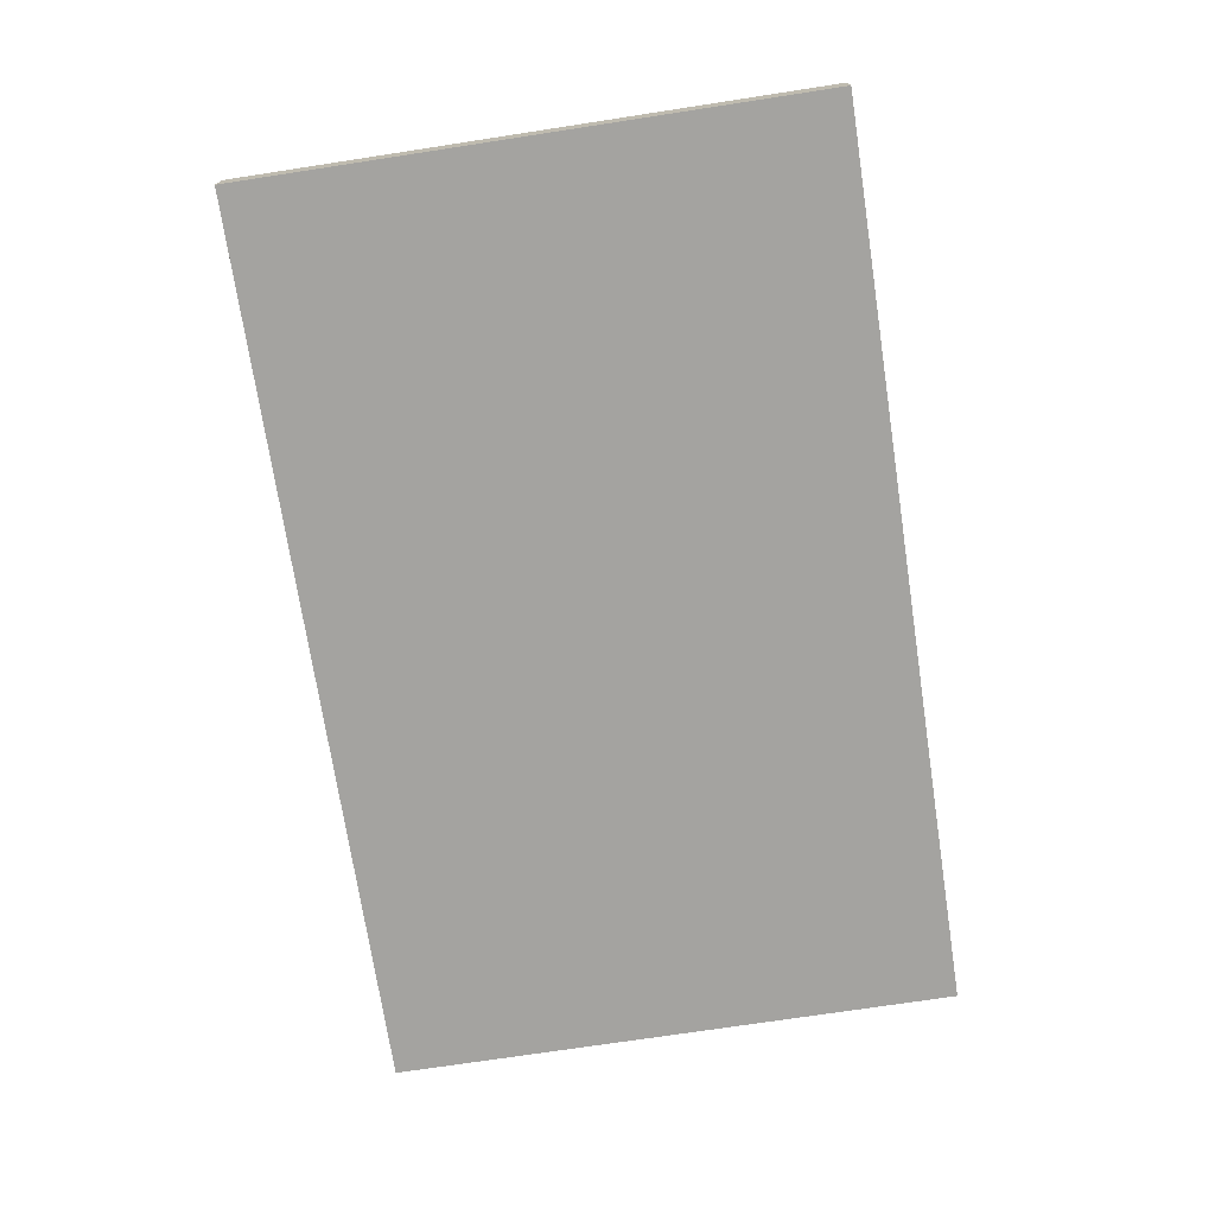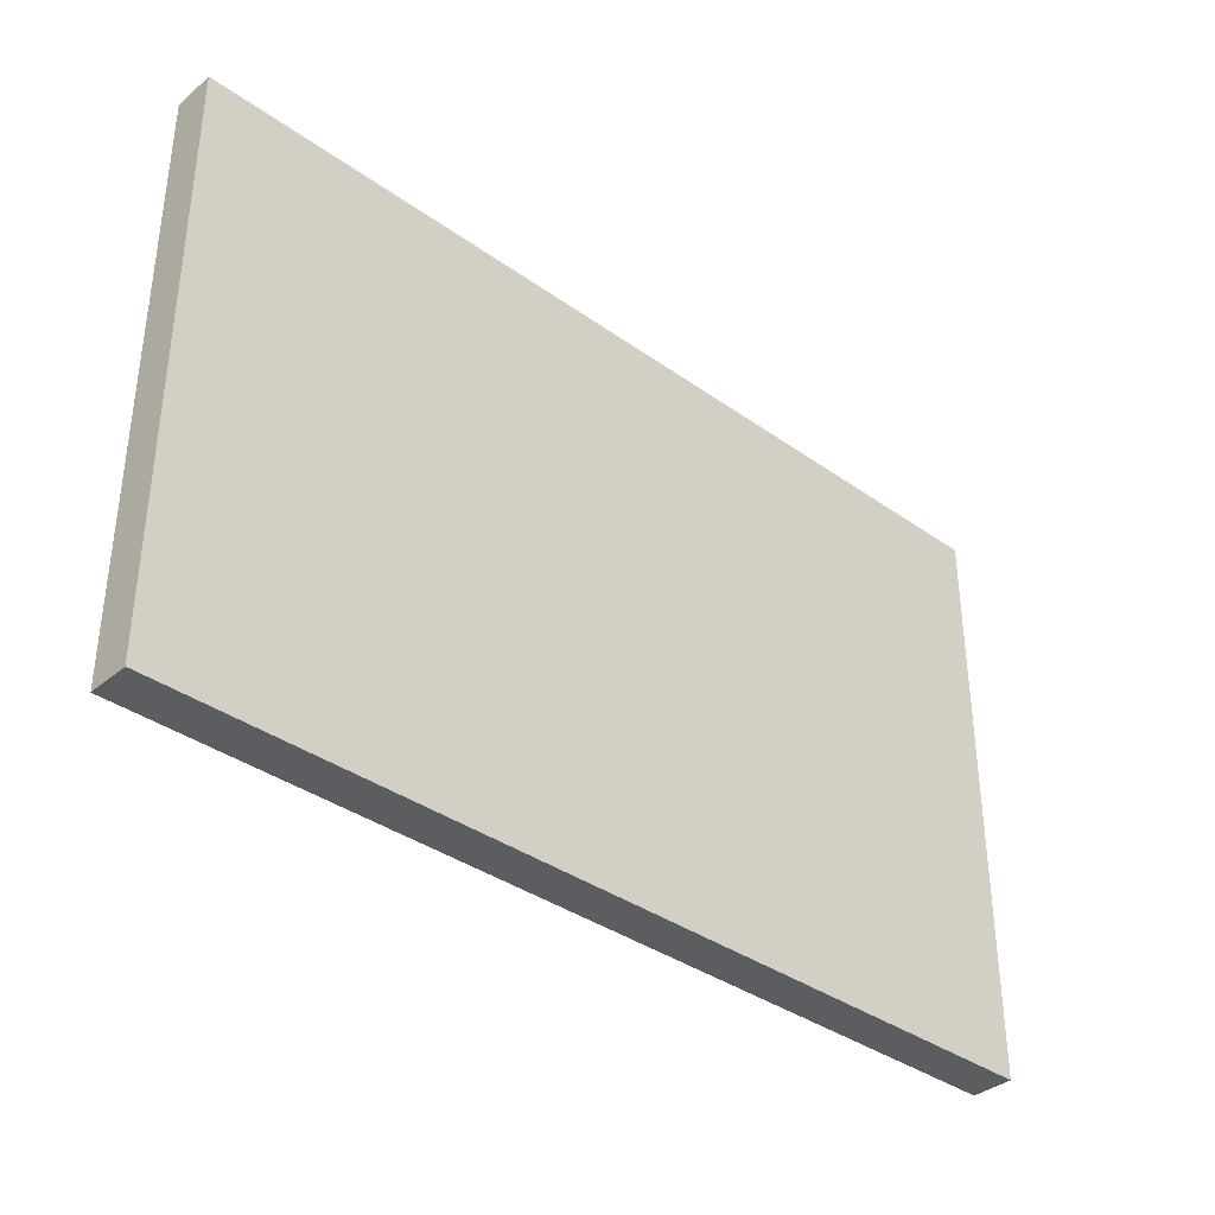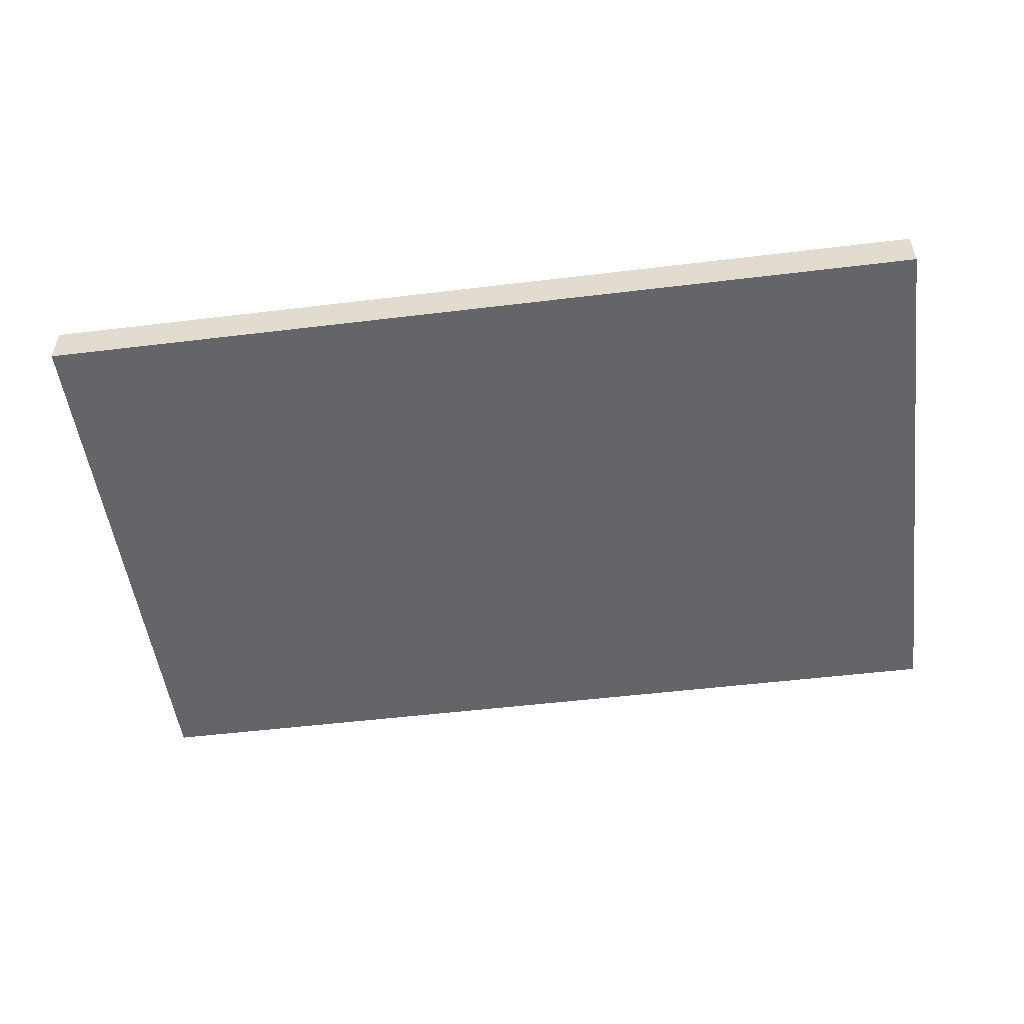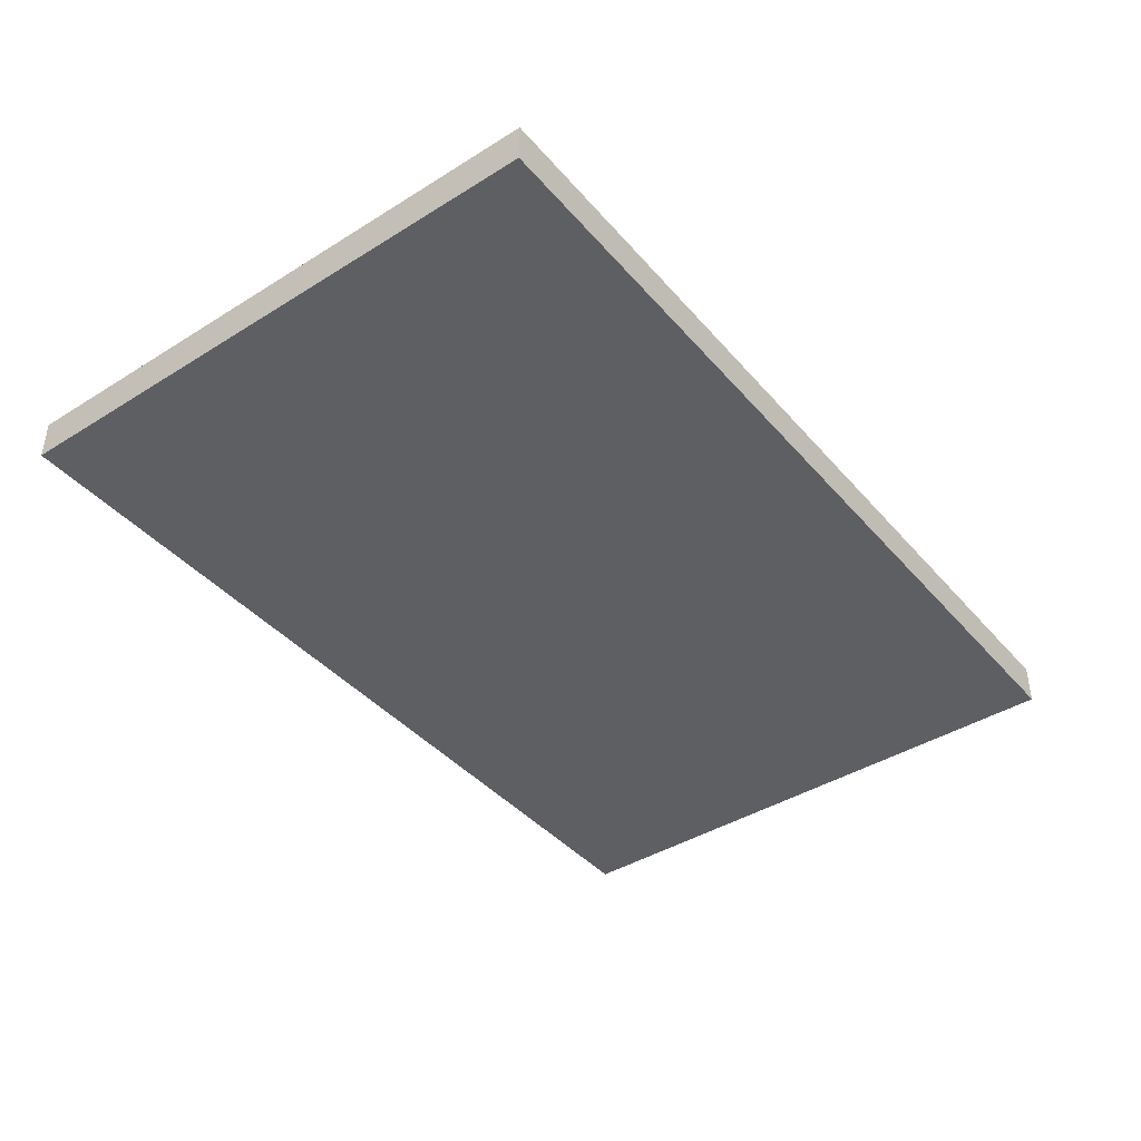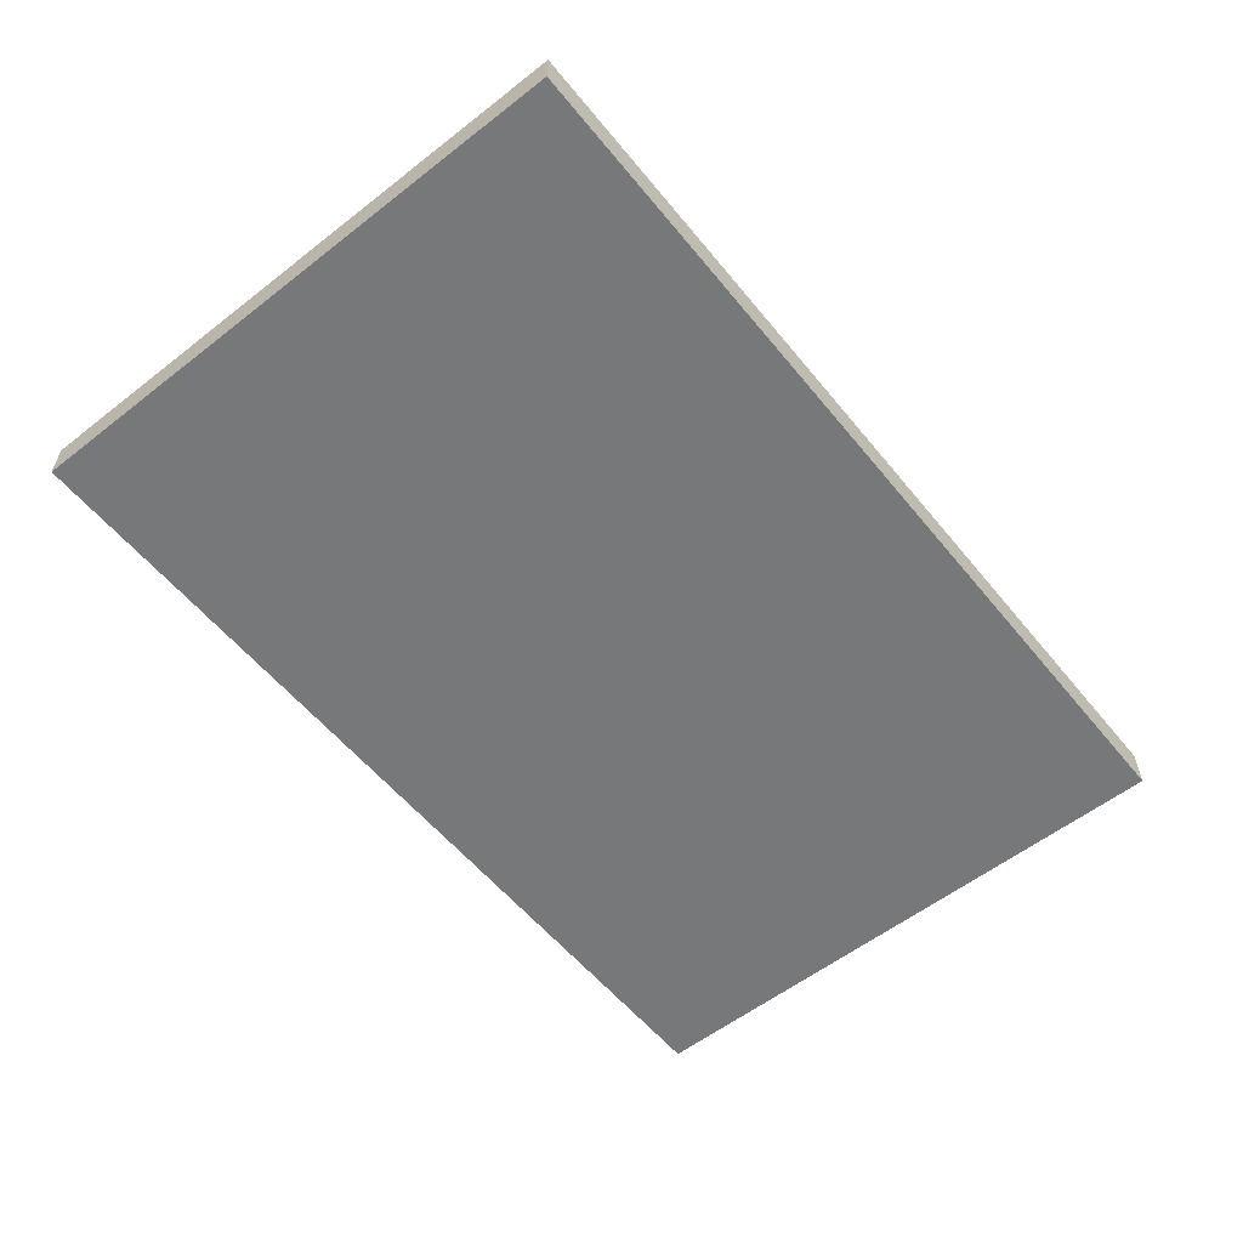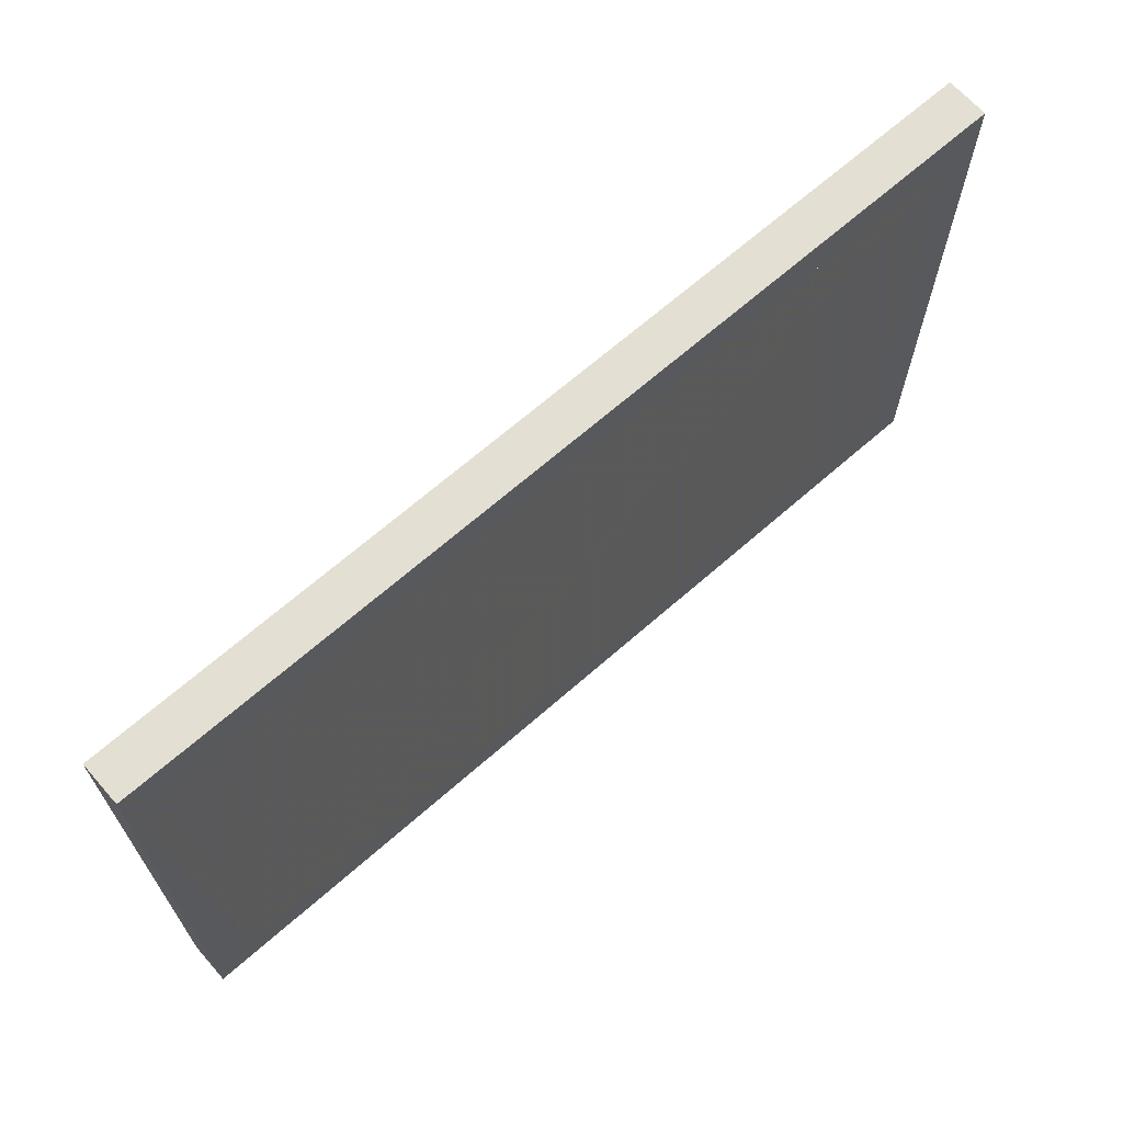
<metadata>
{"format":"obj","ext":"obj","renderer":"f3d","projection":"perspective","resolution":1024,"background":"white","views":[{"elev":-72.9,"azim":98.7,"up":"+Y"},{"elev":-36.6,"azim":-42.8,"up":"+Z"},{"elev":-51.5,"azim":-172.5,"up":"+Y"},{"elev":-41.5,"azim":127.0,"up":"+Y"},{"elev":-57.4,"azim":-51.1,"up":"+Y"},{"elev":67.1,"azim":138.6,"up":"+Z"}]}
</metadata>
<code>
o Cube
v 22 1 -14
v 20 1 -12
v 22 -1 -14
v 20 0 -12
v 22 1 14
v 20 1 12
v 22 -1 14
v 20 0 12
v -22 1 -14
v -20 1 -12
v -22 -1 -14
v -20 0 -12
v -22 1 14
v -20 1 12
v -22 -1 14
v -20 0 12
f 5 1 2 6
f 2 1 9 13 5 6 14 10
f 7 5 13 15
f 15 13 9 11
f 11 3 7 15
f 3 1 5 7
f 11 9 1 3
f 8 16 14 6
f 16 12 10 14
f 12 16 8 4
f 6 2 4 8
f 10 12 4 2

</code>
